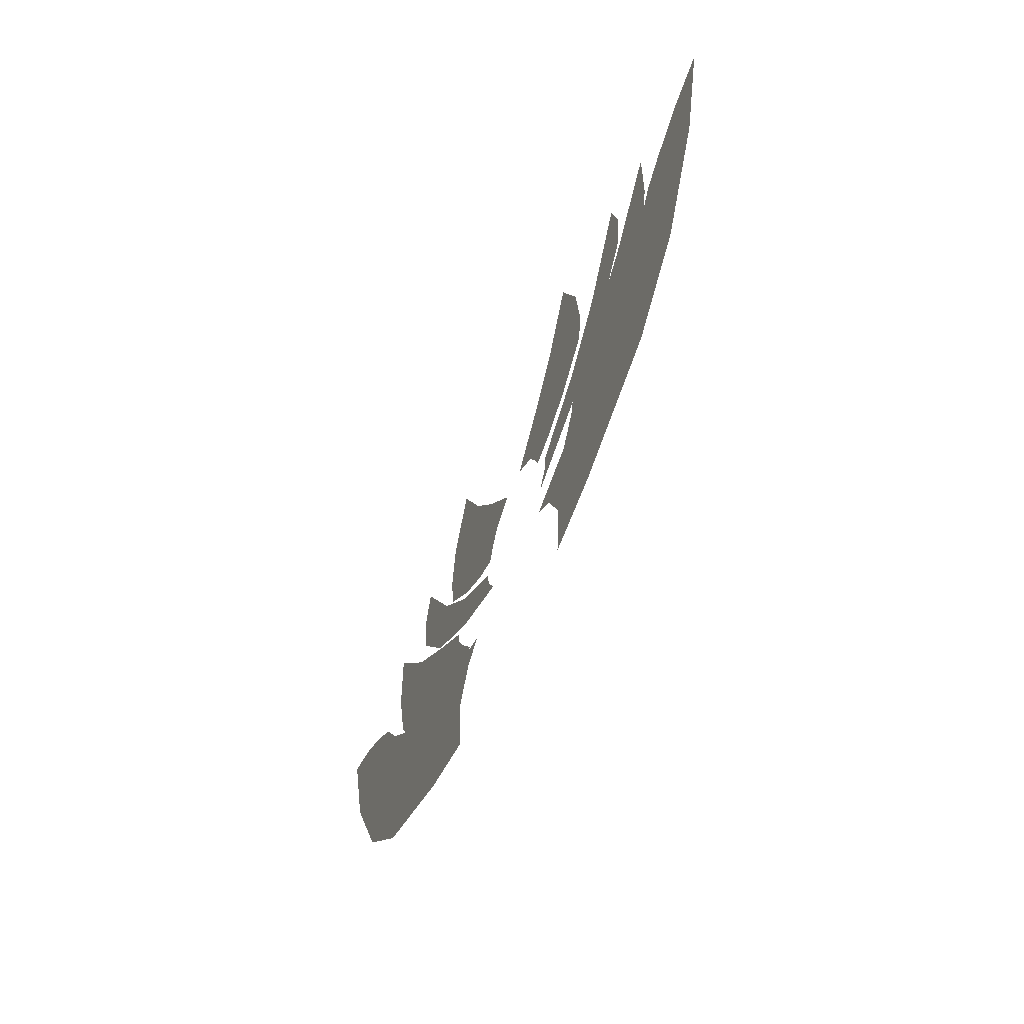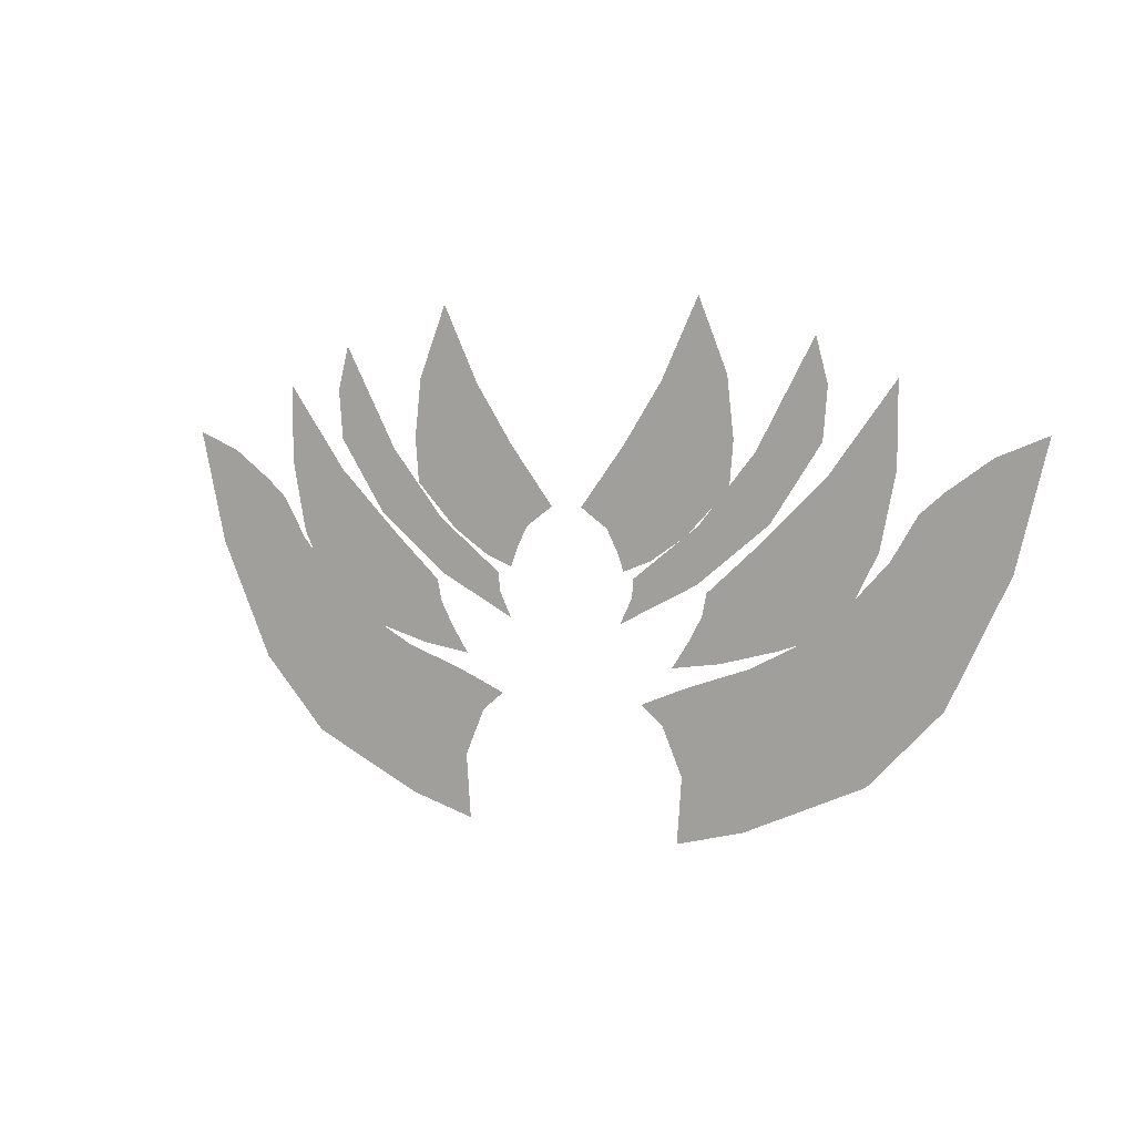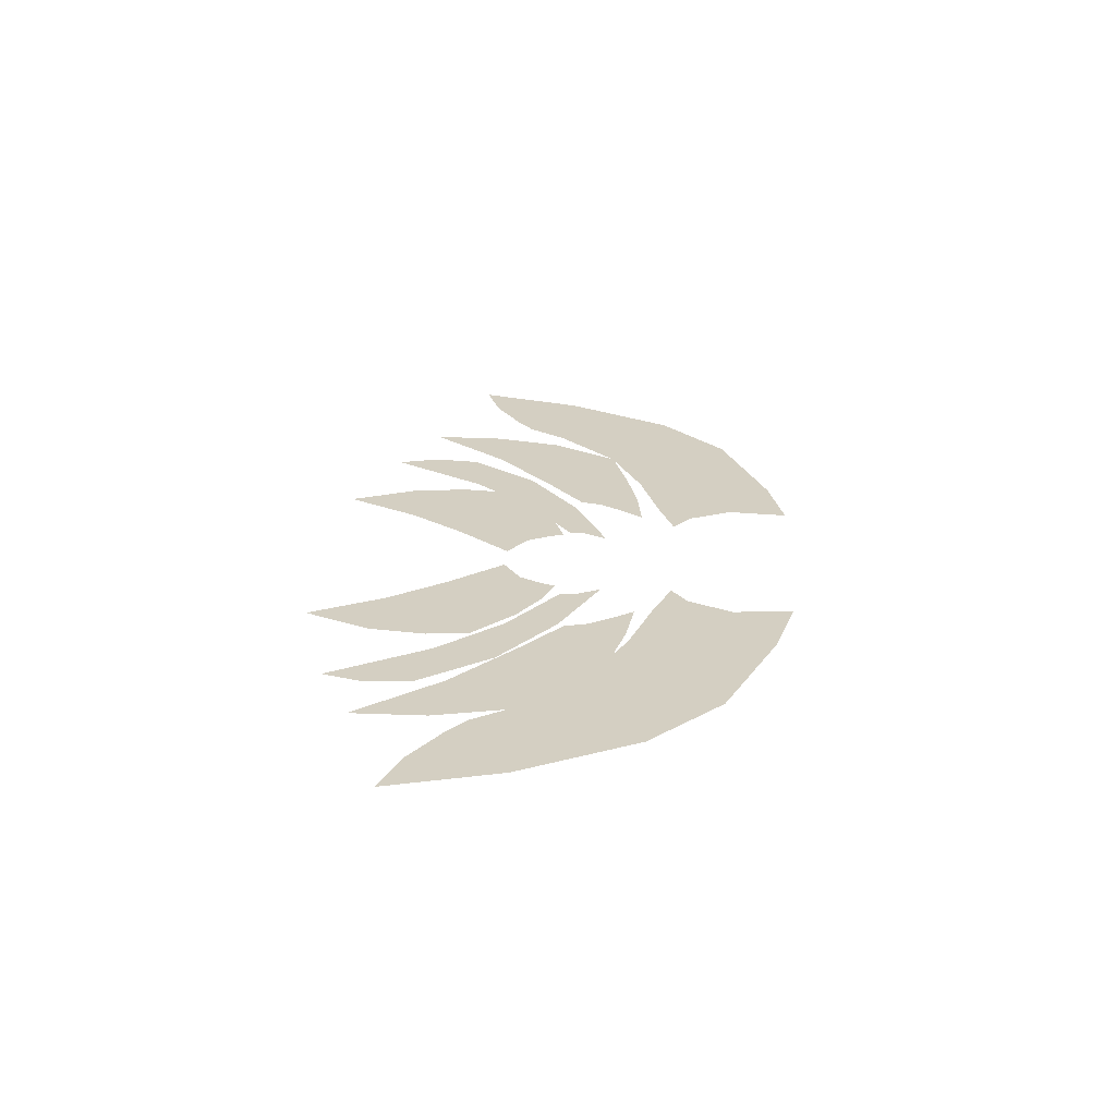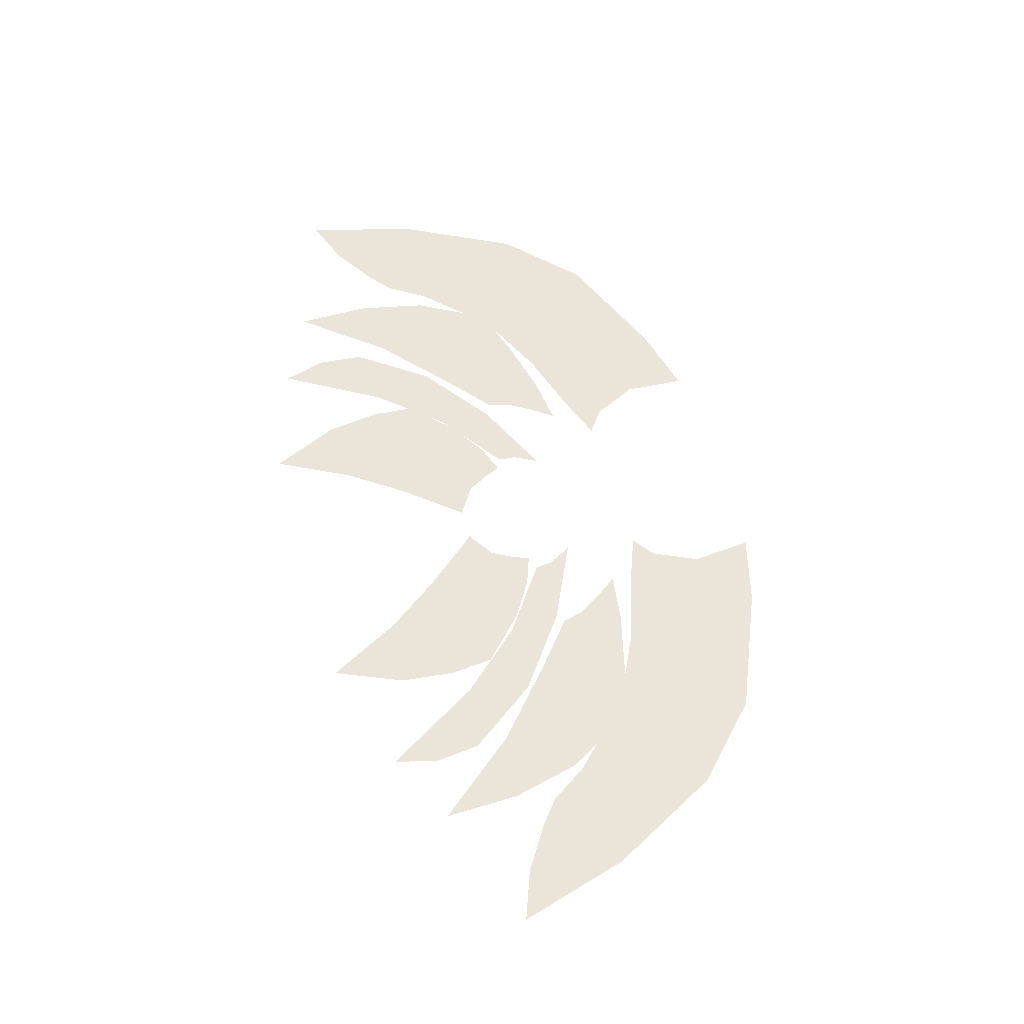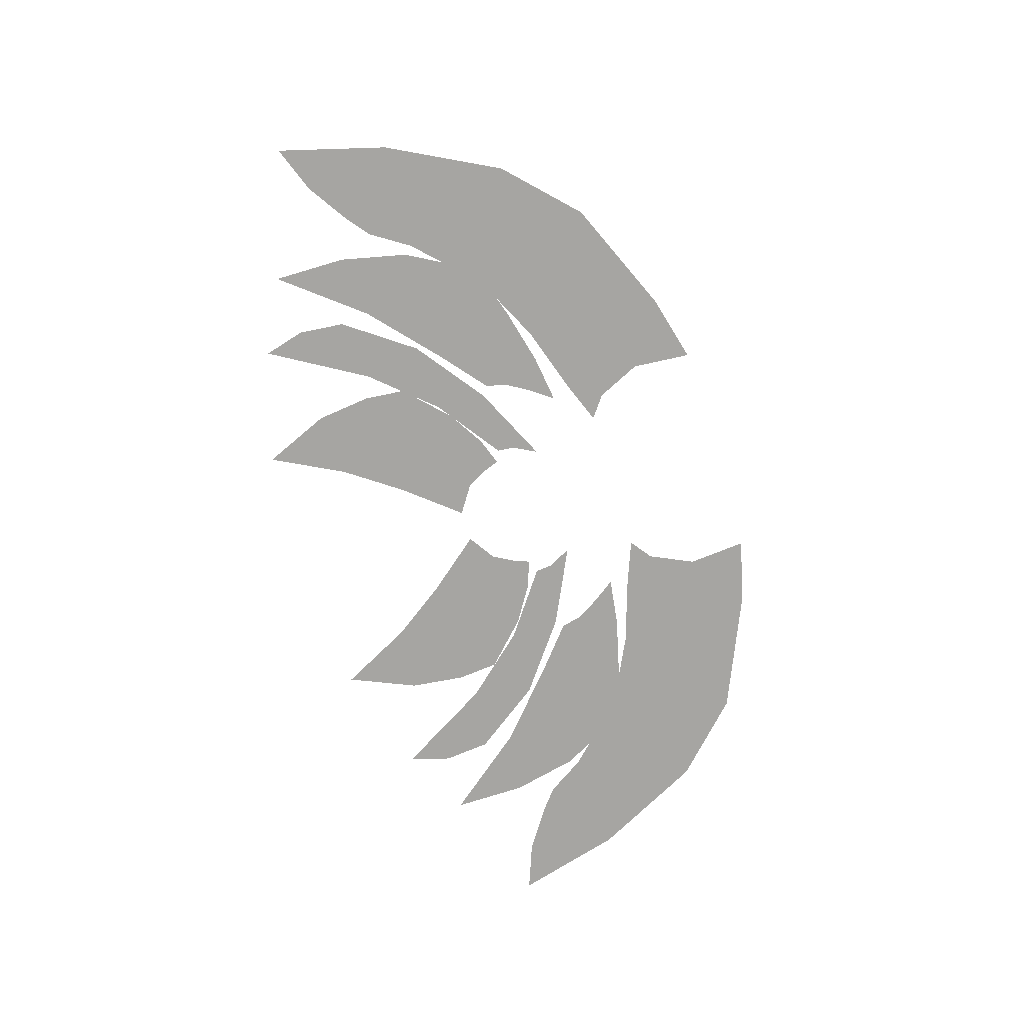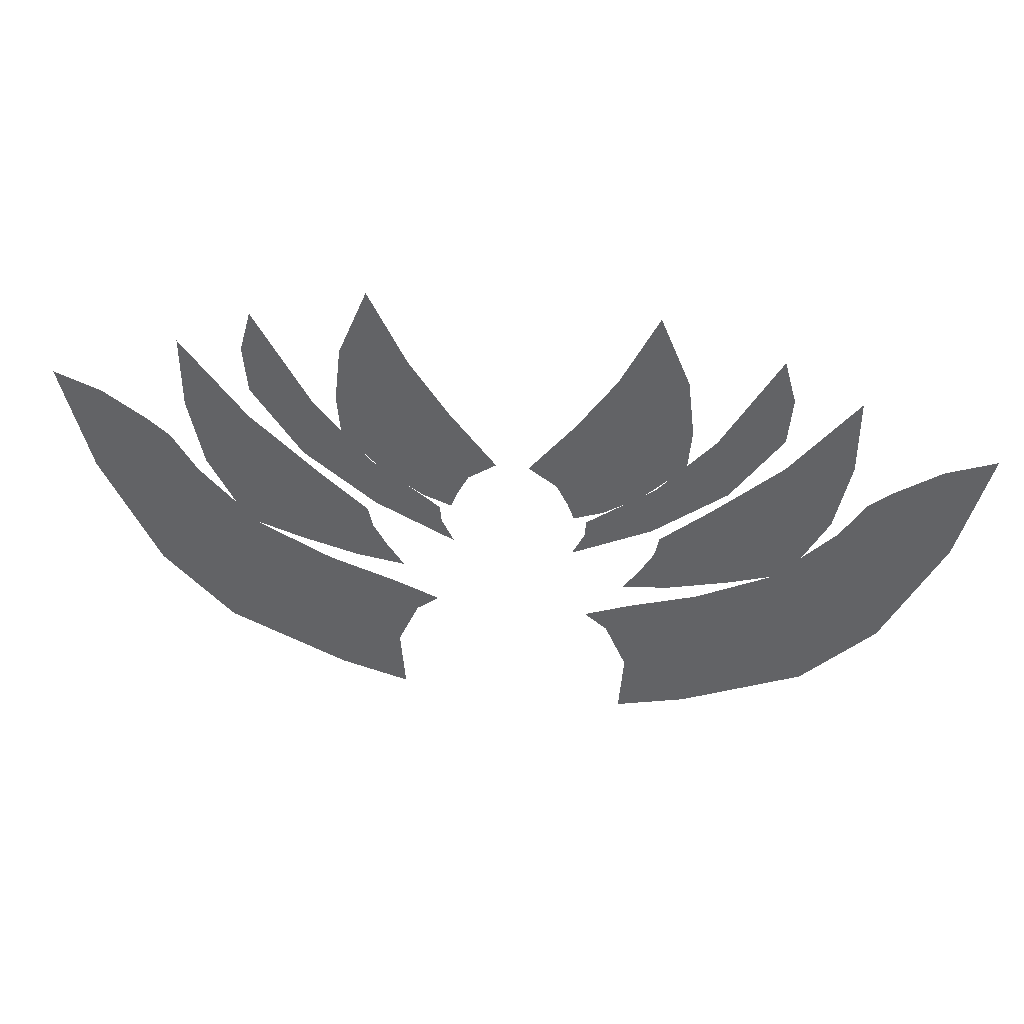
<metadata>
{"format":"obj","ext":"obj","renderer":"f3d","projection":"perspective","resolution":1024,"background":"white","views":[{"elev":-58.5,"azim":67.6,"up":"+Y"},{"elev":3.8,"azim":-144.5,"up":"+Y"},{"elev":25.6,"azim":-85.9,"up":"+Z"},{"elev":59.5,"azim":-106.4,"up":"+Z"},{"elev":-73.6,"azim":-72.8,"up":"+Z"},{"elev":37.8,"azim":9.6,"up":"+Y"}]}
</metadata>
<code>
g fx_xbg001_sk4_fbx_01
v 4 3.857 -0.04355
v 2.968 3.02 -0.04355
v 3.828 4.483 -0.04355
v 3.162 2.588 -0.04355
v 3.932 3.156 -0.04355
v 2.122 2.063 -0.04355
v 3.182 2.107 -0.04355
v 2.243 1.732 -0.04355
v 1.115 1.335 -0.04355
v 2.097 1.295 -0.04355
v 1.092 1.083 -0.04355
v 0.906 0.725 -0.04355
v 1.952 0.5464 -0.0002667
v 2.423 0.2845 -0.0002667
v 1.695 0.1852 -0.0002667
v 2.74 0.8505 -0.0002667
v 2.155 0.8882 -0.0002667
v 3.275 0.4994 -0.0002667
v 2.878 1.313 -0.0002667
v 2.223 1.192 -0.0002667
v 2.938 1.786 -0.0002667
v 3.685 1.264 -0.0002667
v 4.13 0.7684 -0.0002667
v 4.705 1.802 -0.0002667
v 3.904 2.058 -0.0002667
v 3.966 2.708 -0.0002667
v 4.936 2.825 -0.0002667
v 4.948 3.934 -0.0002667
v 6.435 1.593 0.09454
v 6.172 2.974 0.09454
v 6.89 3.244 0.09454
v 5.791 1.813 0.09454
v 5.559 -0.1004 0.09454
v 5.528 2.549 0.09454
v 4.968 0.5218 0.09454
v 4.501 -1.134 0.09454
v 5.165 1.824 0.09454
v 5.189 2.277 0.09454
v 4.813 1.697 0.09454
v 4.3 0.7331 0.09454
v 3.905 0.7692 0.09454
v 4.038 -0.3782 0.09454
v 2.737 -1.888 0.09454
v 3.264 0.09808 0.09454
v 2.826 0.2399 0.09454
v 2.644 -1.032 0.09454
v 1.719 -2.151 0.09454
v 1.792 -1.259 0.09454
v 2.185 -0.3558 0.09454
v 1.821 -0.08823 0.09454
v 1.483 -0.5965 0.09454
v 1.149 -0.347 0.09454
v -4 3.857 -0.04355
v -3.828 4.483 -0.04355
v -2.968 3.02 -0.04355
v -3.162 2.588 -0.04355
v -3.932 3.156 -0.04355
v -2.122 2.063 -0.04355
v -3.182 2.107 -0.04355
v -2.243 1.732 -0.04355
v -1.115 1.335 -0.04355
v -2.097 1.295 -0.04355
v -1.092 1.083 -0.04355
v -0.906 0.725 -0.04355
v -2.423 0.2845 -0.0002667
v -1.952 0.5464 -0.0002667
v -1.695 0.1852 -0.0002667
v -2.74 0.8505 -0.0002667
v -3.275 0.4994 -0.0002667
v -2.155 0.8882 -0.0002667
v -3.685 1.264 -0.0002667
v -4.13 0.7684 -0.0002667
v -4.705 1.802 -0.0002667
v -2.878 1.313 -0.0002667
v -2.223 1.192 -0.0002667
v -2.938 1.786 -0.0002667
v -3.904 2.058 -0.0002667
v -4.936 2.825 -0.0002667
v -3.966 2.708 -0.0002667
v -4.948 3.934 -0.0002667
v -6.172 2.974 0.09454
v -6.435 1.593 0.09454
v -6.89 3.244 0.09454
v -5.791 1.813 0.09454
v -5.528 2.549 0.09454
v -5.559 -0.1004 0.09454
v -5.165 1.824 0.09454
v -5.189 2.277 0.09454
v -4.813 1.697 0.09454
v -4.968 0.5218 0.09454
v -4.501 -1.134 0.09454
v -4.3 0.7331 0.09454
v -3.905 0.7692 0.09454
v -4.038 -0.3782 0.09454
v -2.737 -1.888 0.09454
v -3.264 0.09808 0.09454
v -2.826 0.2399 0.09454
v -2.644 -1.032 0.09454
v -1.719 -2.151 0.09454
v -1.792 -1.259 0.09454
v -2.185 -0.3558 0.09454
v -1.821 -0.08823 0.09454
v -1.483 -0.5965 0.09454
v -1.149 -0.347 0.09454
v -1.887 3.046 0
v -2.616 3.179 0
v -2.519 4.012 0
v -2.084 5.03 0
v -1.516 3.93 0
v -0.9251 3.091 0
v -1.957 2.34 0
v -2.558 2.55 0
v -1.906 1.917 0
v -1.28 2.437 0
v -0.2425 2.259 0
v -0.6601 1.982 0
v -1.371 1.913 0
v -1.353 1.573 0
v -0.8327 1.668 0
v -0.9286 1.42 0
v 2.616 3.179 0
v 1.887 3.046 0
v 2.519 4.012 0
v 2.084 5.03 0
v 1.516 3.93 0
v 0.9251 3.091 0
v 1.957 2.34 0
v 2.558 2.55 0
v 1.906 1.917 0
v 1.28 2.437 0
v 0.2425 2.259 0
v 0.6601 1.982 0
v 1.371 1.913 0
v 1.353 1.573 0
v 0.8327 1.668 0
v 0.9286 1.42 0
g fx_xbg001_sk4_fbx_01_0
f 3 2 1
f 2 4 1
f 5 1 4
f 2 6 4
f 7 5 4
f 6 8 4
f 7 4 8
f 8 6 9
f 10 7 8
f 11 8 9
f 10 8 11
f 12 10 11
f 15 14 13
f 14 16 13
f 13 16 17
f 14 18 16
f 16 19 17
f 17 19 20
f 19 21 20
f 18 22 16
f 16 22 19
f 22 18 23
f 24 22 23
f 21 19 25
f 22 25 19
f 25 22 24
f 26 21 25
f 27 25 24
f 28 26 25
f 27 28 25
f 31 30 29
f 30 32 29
f 29 32 33
f 32 30 34
f 32 35 33
f 33 35 36
f 37 32 34
f 35 32 37
f 37 34 38
f 39 37 38
f 40 37 39
f 40 35 37
f 41 40 39
f 35 42 36
f 42 35 40
f 36 42 43
f 44 40 41
f 44 42 40
f 45 44 41
f 42 46 43
f 46 42 44
f 43 46 47
f 46 48 47
f 49 44 45
f 49 46 44
f 48 46 49
f 50 49 45
f 51 48 49
f 49 50 52
f 51 49 52
f 55 54 53
f 56 55 53
f 53 57 56
f 58 55 56
f 57 59 56
f 60 58 56
f 56 59 60
f 61 58 60
f 59 62 60
f 63 61 60
f 60 62 63
f 62 64 63
f 67 66 65
f 66 68 65
f 69 65 68
f 66 70 68
f 71 69 68
f 72 69 71
f 73 72 71
f 70 74 68
f 71 68 74
f 70 75 74
f 75 76 74
f 73 71 77
f 77 71 74
f 77 74 76
f 78 73 77
f 79 77 76
f 80 78 77
f 79 80 77
f 83 82 81
f 82 84 81
f 85 81 84
f 82 86 84
f 87 85 84
f 88 85 87
f 89 88 87
f 86 90 84
f 87 84 90
f 86 91 90
f 89 87 92
f 92 87 90
f 93 89 92
f 91 94 90
f 92 90 94
f 91 95 94
f 93 92 96
f 96 92 94
f 97 93 96
f 95 98 94
f 96 94 98
f 95 99 98
f 99 100 98
f 97 96 101
f 101 96 98
f 101 98 100
f 102 97 101
f 103 101 100
f 104 102 101
f 103 104 101
f 107 106 105
f 108 107 105
f 109 108 105
f 110 109 105
f 106 111 105
f 106 112 111
f 112 113 111
f 114 110 105
f 114 105 111
f 115 110 114
f 116 115 114
f 111 113 117
f 117 114 111
f 116 114 117
f 113 118 117
f 119 116 117
f 118 120 117
f 120 119 117
f 123 122 121
f 123 124 122
f 124 125 122
f 125 126 122
f 122 127 121
f 121 127 128
f 127 129 128
f 126 130 122
f 127 122 130
f 130 126 131
f 132 130 131
f 127 133 129
f 133 127 130
f 133 130 132
f 133 134 129
f 135 133 132
f 136 134 133
f 135 136 133

</code>
